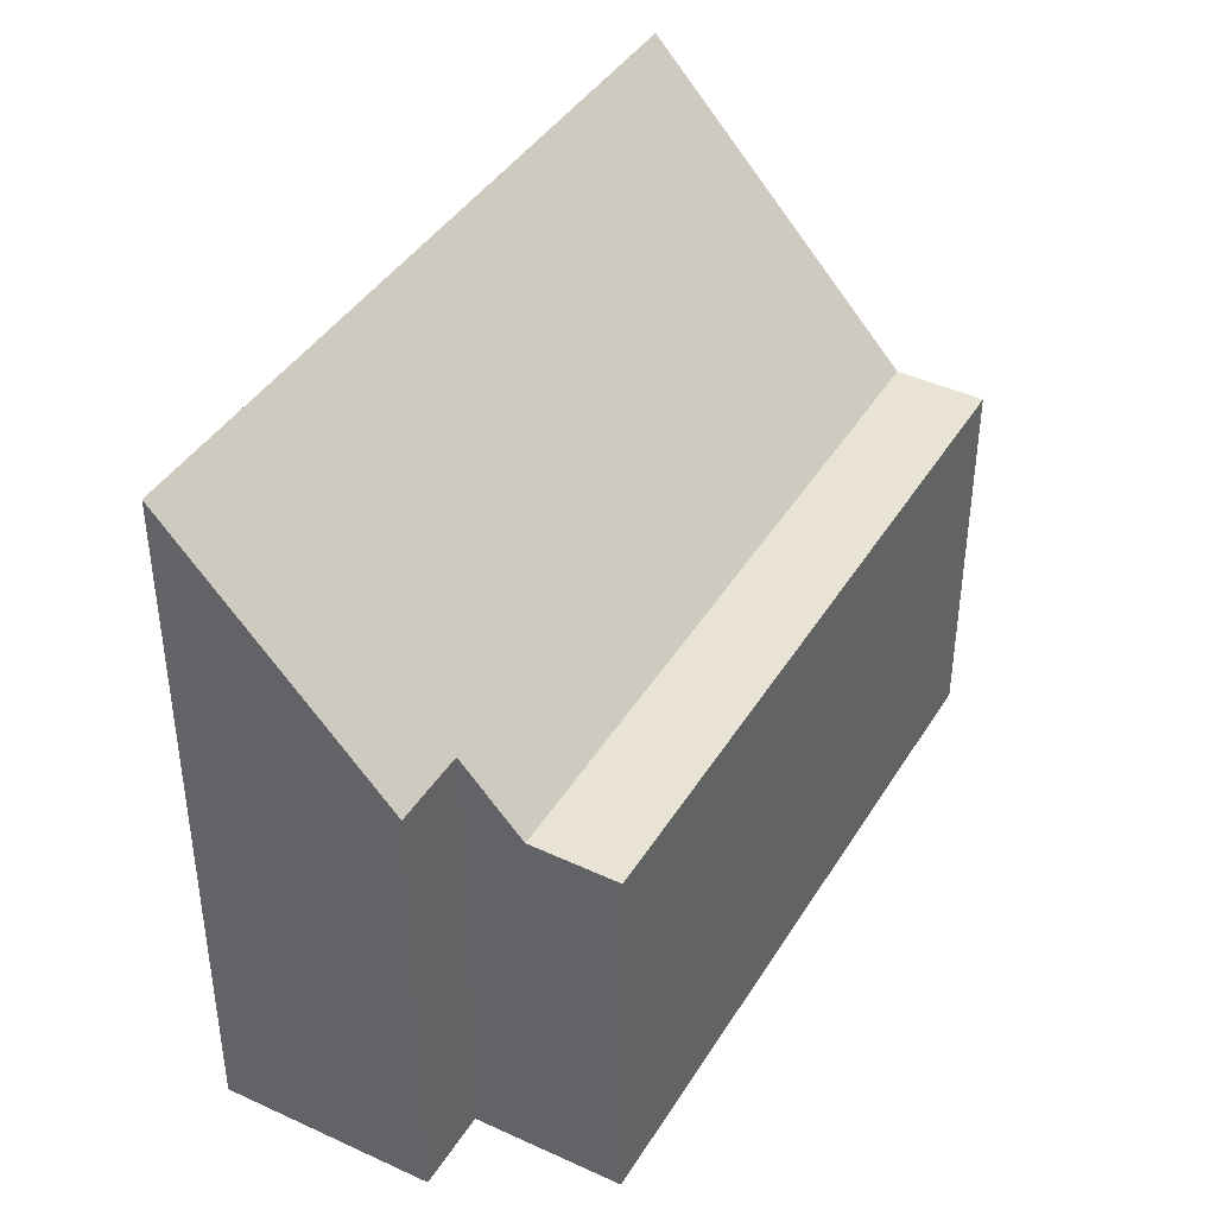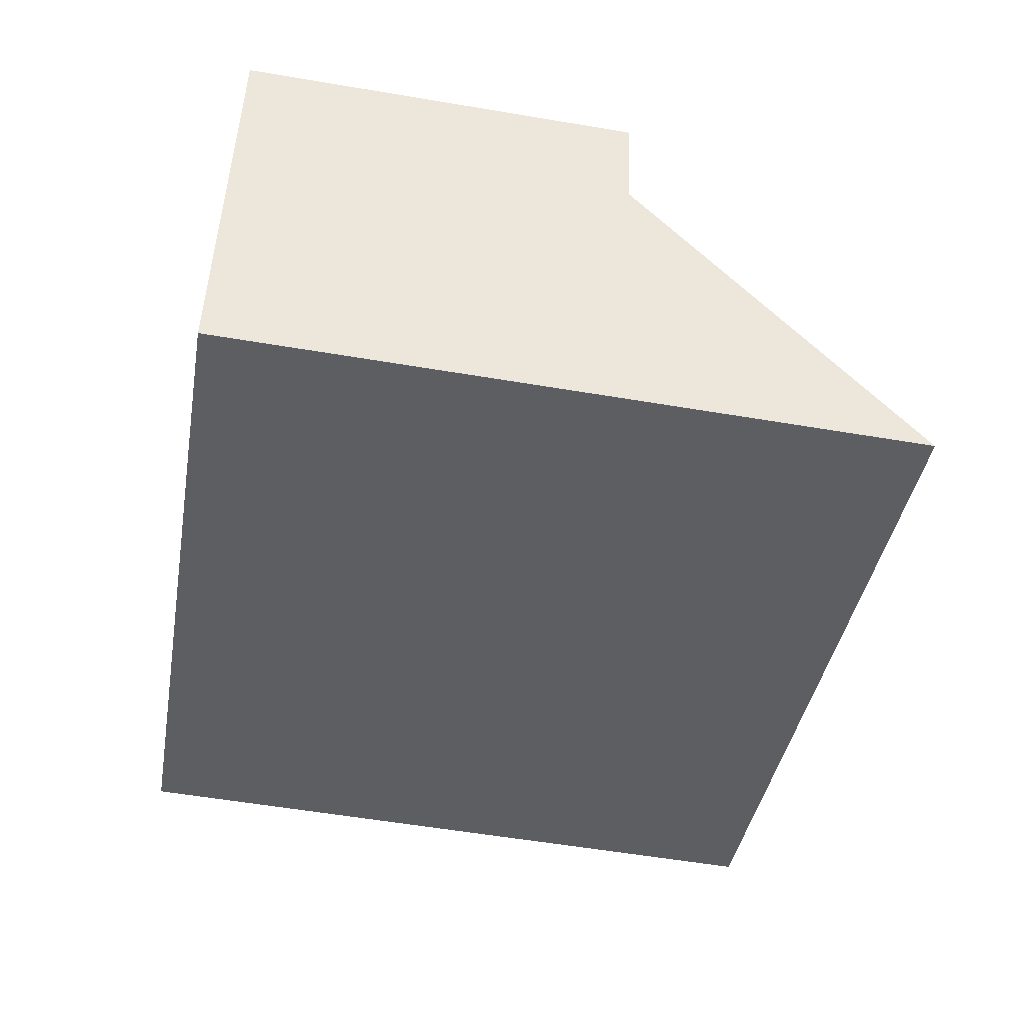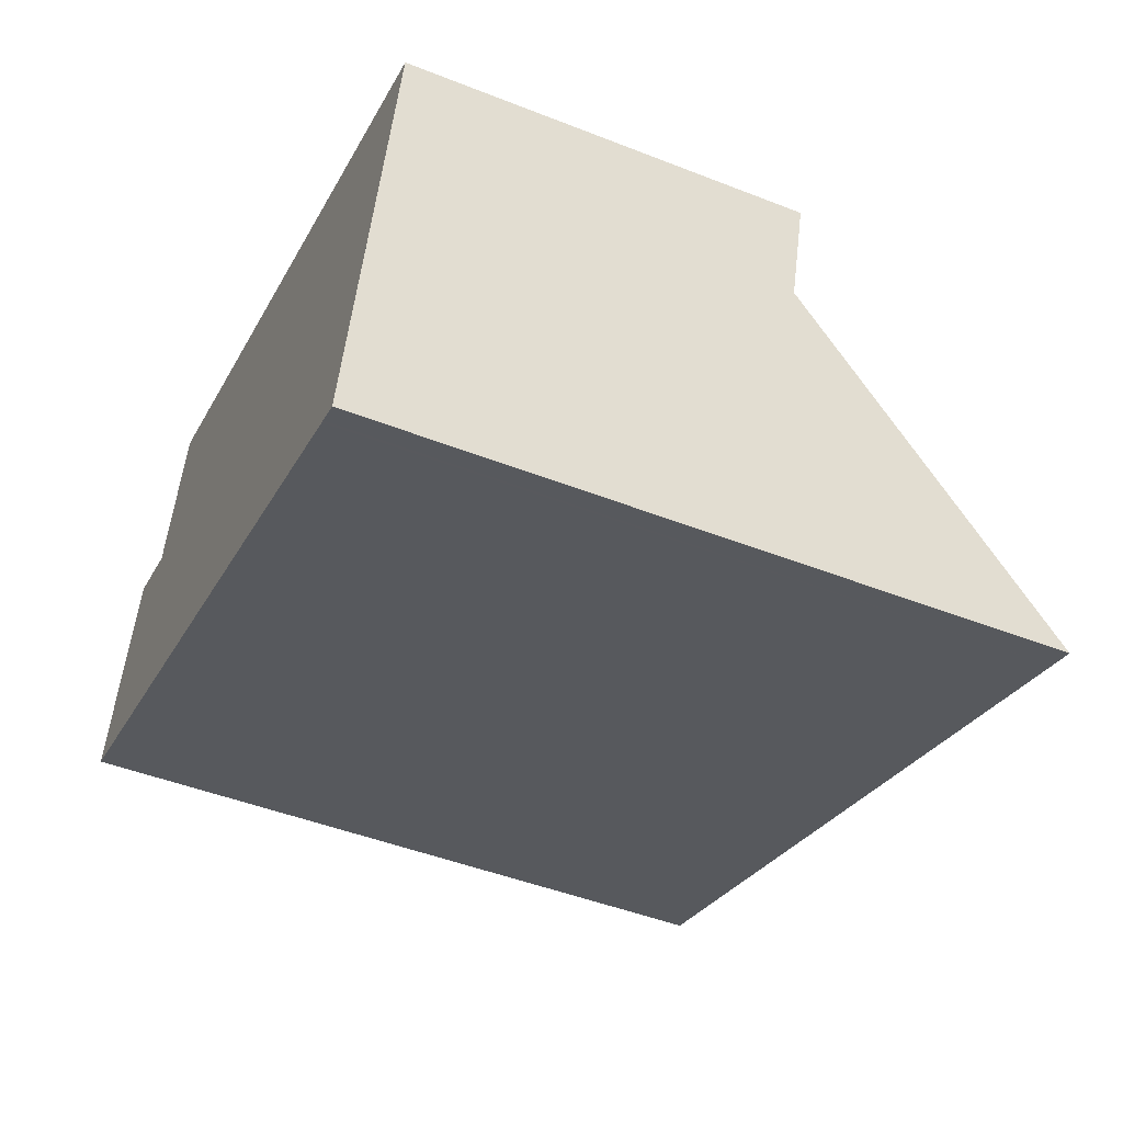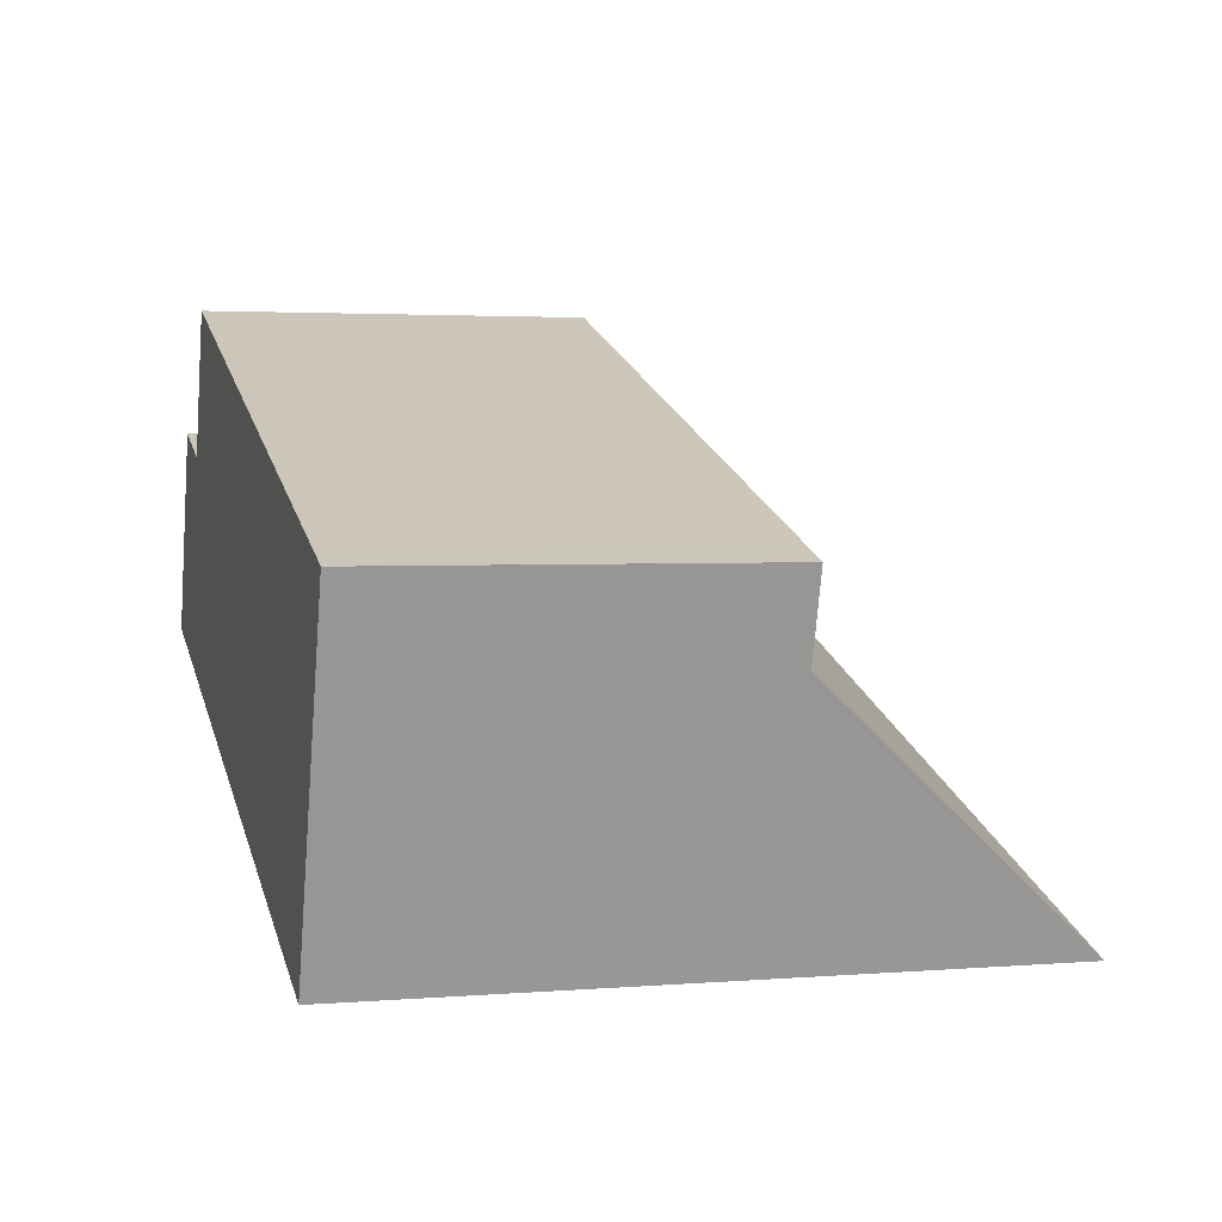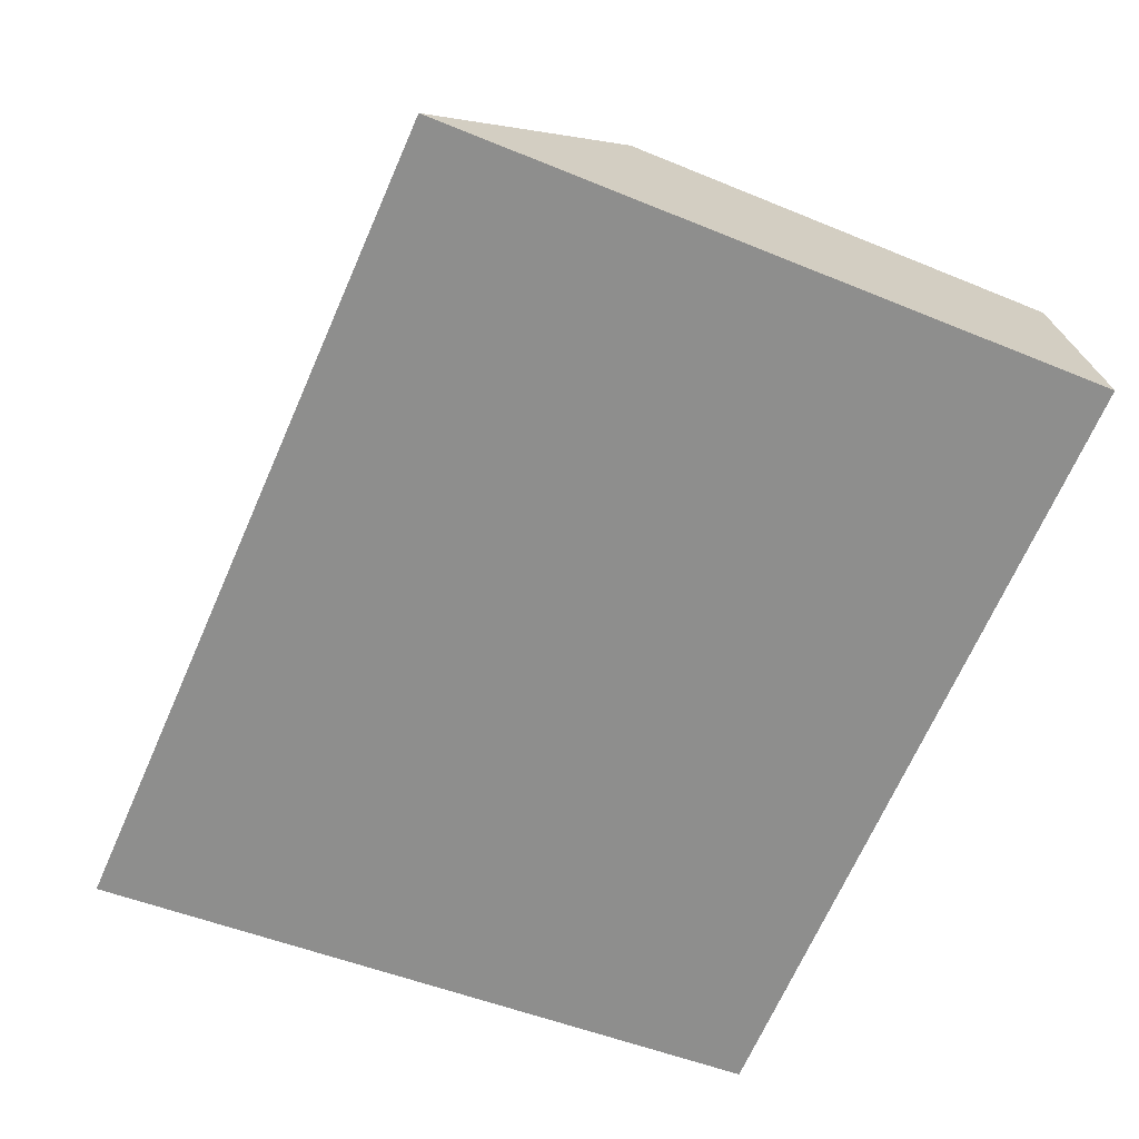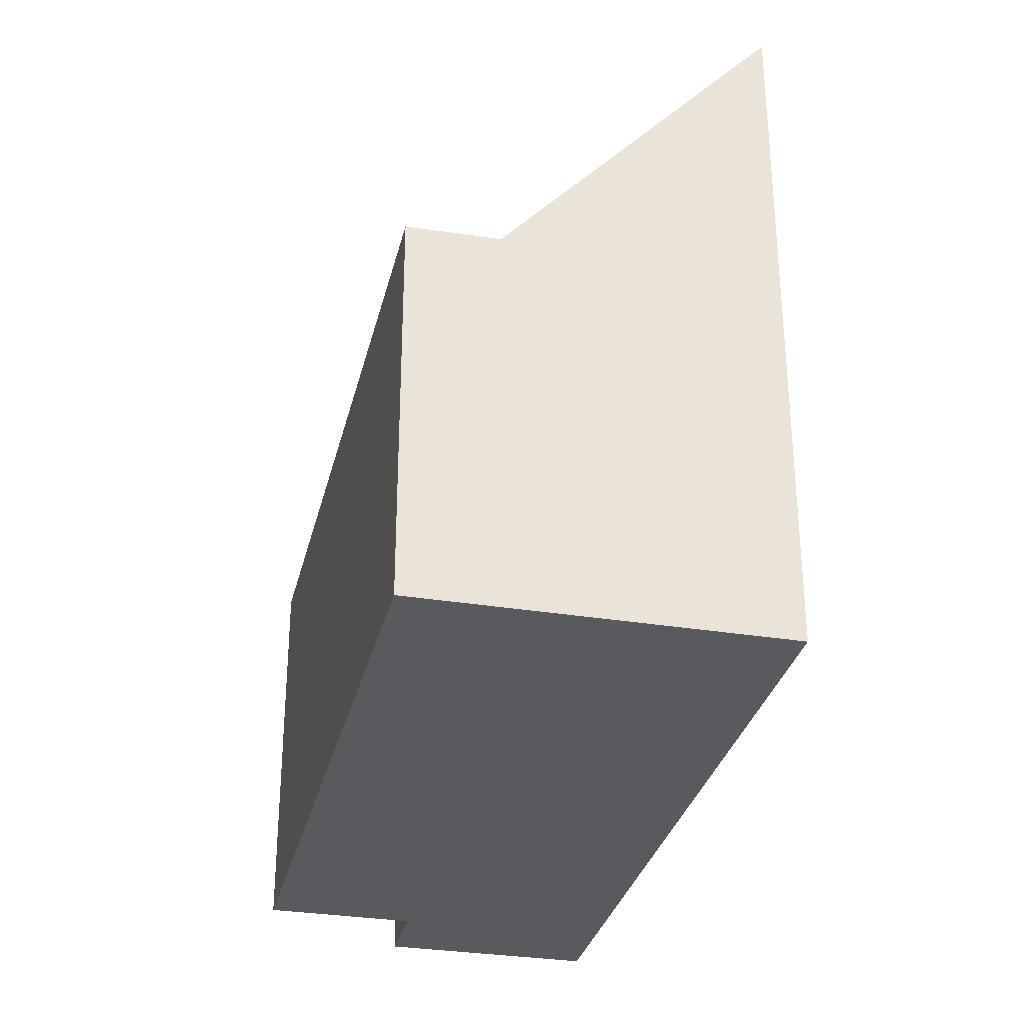
<metadata>
{"format":"obj","ext":"obj","renderer":"f3d","projection":"perspective","resolution":1024,"background":"white","views":[{"elev":41.1,"azim":137.3,"up":"+Z"},{"elev":-56.8,"azim":-100.0,"up":"+Y"},{"elev":-46.9,"azim":-114.0,"up":"+Y"},{"elev":2.8,"azim":-105.9,"up":"+Y"},{"elev":-47.9,"azim":64.9,"up":"+Y"},{"elev":-31.4,"azim":-84.7,"up":"+Z"}]}
</metadata>
<code>
v -2225 -1889 6.783
v -2223 -1888 6.787
v -2222 -1891 10.27
v -2234 -1895 10.24
v -2225 -1886 5.763
v -2235 -1890 5.794
v -2225 -1888 5.783
v -2235 -1891 5.815
v -2235 -1891 5.815
v -2225 -1888 5.783
v -2235 -1890 5.794
v -2225 -1886 5.763
v -2223 -1891 10.27
v -2224 -1888 6.785
v -2235 -1891 5.814
v -2235 -1891 5.814
v -2235 -1890 5.793
v -2235 -1890 5.793
v -2233 -1895 10.24
v -2225 -1888 5.783
v -2224 -1892 10.27
v -2225 -1888 5.783
v -2225 -1886 5.763
v -2225 -1886 5.763
v -2223 -1891 10.07
v -2222 -1891 10.07
v -2233 -1895 10.08
v -2224 -1891 10.07
v -2234 -1895 10.08
v -2235 -1892 6.972
v -2234 -1892 6.972
v -2224 -1889 6.968
v -2224 -1889 6.968
v -2223 -1888 6.968
v -2234 -1891 5.813
v -2234 -1892 6.972
v -2233 -1895 10.08
v -2233 -1895 10.24
v -2234 -1891 5.813
v -2235 -1890 5.792
v -2235 -1890 5.792
v -2233 -1895 10.08
v -2234 -1892 6.972
v -2235 -1891 5.814
v -2235 -1891 5.814
v -2235 -1890 5.793
v -2235 -1890 5.793
v -2233 -1895 10.24
v -2234 -1895 9.925
v -2233 -1895 9.925
v -2224 -1891 9.921
v -2223 -1891 9.921
v -2233 -1894 9.925
v -2234 -1895 9.926
v -2222 -1891 9.921
v -2234 -1894 9.8
v -2234 -1894 9.8
v -2224 -1891 9.796
v -2223 -1891 9.796
v -2233 -1894 9.8
v -2234 -1895 9.801
v -2223 -1891 9.796
v -2224 -1888 6.785
v -2225 -1889 6.783
v -2225 -1889 0
v -2224 -1888 0
v -2223 -1888 6.968
v -2223 -1888 6.787
v -2223 -1888 8.882e-16
v -2223 -1888 0
v -2223 -1891 10.27
v -2222 -1891 10.27
v -2222 -1891 0
v -2223 -1891 0
v -2234 -1895 10.08
v -2234 -1895 10.24
v -2234 -1895 0
v -2234 -1895 0
v -2225 -1886 5.763
v -2225 -1886 5.763
v -2225 -1886 0
v -2225 -1886 0
v -2235 -1890 5.793
v -2235 -1890 5.794
v -2235 -1890 0
v -2235 -1890 0
v -2225 -1889 6.783
v -2225 -1888 5.783
v -2225 -1888 0
v -2225 -1889 0
v -2235 -1890 5.794
v -2235 -1891 5.815
v -2235 -1891 0
v -2235 -1890 0
v -2235 -1890 5.794
v -2235 -1890 5.794
v -2235 -1890 0
v -2235 -1890 0
v -2225 -1888 5.783
v -2225 -1886 5.763
v -2225 -1886 0
v -2225 -1888 0
v -2224 -1892 10.27
v -2223 -1891 10.27
v -2223 -1891 0
v -2224 -1892 0
v -2223 -1888 6.787
v -2224 -1888 6.785
v -2224 -1888 0
v -2223 -1888 8.882e-16
v -2235 -1890 5.792
v -2235 -1890 5.793
v -2235 -1890 0
v -2235 -1890 -8.882e-16
v -2233 -1895 10.24
v -2233 -1895 10.24
v -2233 -1895 0
v -2233 -1895 0
v -2233 -1895 10.24
v -2224 -1892 10.27
v -2224 -1892 0
v -2233 -1895 1.776e-15
v -2225 -1886 5.763
v -2225 -1886 5.763
v -2225 -1886 0
v -2225 -1886 0
v -2222 -1891 10.27
v -2222 -1891 10.07
v -2222 -1891 0
v -2222 -1891 0
v -2234 -1895 9.926
v -2234 -1895 10.08
v -2234 -1895 0
v -2234 -1895 0
v -2235 -1891 5.815
v -2235 -1892 6.972
v -2235 -1892 -8.882e-16
v -2235 -1891 0
v -2223 -1891 9.796
v -2223 -1888 6.968
v -2223 -1888 0
v -2223 -1891 0
v -2233 -1895 10.24
v -2233 -1895 10.24
v -2233 -1895 1.776e-15
v -2233 -1895 0
v -2225 -1886 5.763
v -2235 -1890 5.792
v -2235 -1890 -8.882e-16
v -2225 -1886 0
v -2235 -1890 5.793
v -2235 -1890 5.793
v -2235 -1890 0
v -2235 -1890 0
v -2234 -1895 10.24
v -2233 -1895 10.24
v -2233 -1895 0
v -2234 -1895 0
v -2234 -1895 9.801
v -2234 -1895 9.926
v -2234 -1895 0
v -2234 -1895 0
v -2222 -1891 10.07
v -2222 -1891 9.921
v -2222 -1891 1.776e-15
v -2222 -1891 0
v -2235 -1892 6.972
v -2234 -1895 9.801
v -2234 -1895 0
v -2235 -1892 -8.882e-16
v -2222 -1891 9.921
v -2223 -1891 9.796
v -2223 -1891 0
v -2222 -1891 1.776e-15
v -2225 -1886 0
v -2225 -1889 0
v -2223 -1888 0
v -2222 -1891 0
v -2234 -1895 0
v -2235 -1890 0
f 26 3 13 25
f 45 9 11 46
f 46 11 6 47
f 38 19 27 37
f 23 12 10 22
f 24 5 12 23
f 42 27 19 48
f 25 13 21 28
f 40 23 22 39
f 41 24 23 40
f 55 26 25 52
f 53 37 27 50
f 50 27 42 49
f 52 25 28 51
f 44 16 31 43
f 32 20 7 1 14 33
f 33 14 2 34
f 36 31 16 35
f 35 20 32 36
f 37 28 21 38
f 39 15 17 40
f 40 17 18 41
f 51 28 37 53
f 49 42 29 54
f 43 30 8 44
f 46 17 15 45
f 47 18 17 46
f 48 4 29 42
f 57 50 49 56
f 59 52 51 58
f 58 51 53 60
f 56 49 54 61
f 62 55 52 59
f 60 53 50 57
f 56 43 31 57
f 58 32 33 59
f 60 36 32 58
f 61 30 43 56
f 59 33 34 62
f 57 31 36 60
f 64 65 66 63
f 68 69 70 67
f 72 73 74 71
f 76 77 78 75
f 80 81 82 79
f 84 85 86 83
f 88 89 90 87
f 92 93 94 91
f 96 97 98 95
f 100 101 102 99
f 104 105 106 103
f 108 109 110 107
f 112 113 114 111
f 116 117 118 115
f 120 121 122 119
f 124 125 126 123
f 128 129 130 127
f 132 133 134 131
f 136 137 138 135
f 140 141 142 139
f 144 145 146 143
f 148 149 150 147
f 152 153 154 151
f 156 157 158 155
f 160 161 162 159
f 164 165 166 163
f 168 169 170 167
f 172 173 174 171
f 176 177 178 179 180 175

</code>
